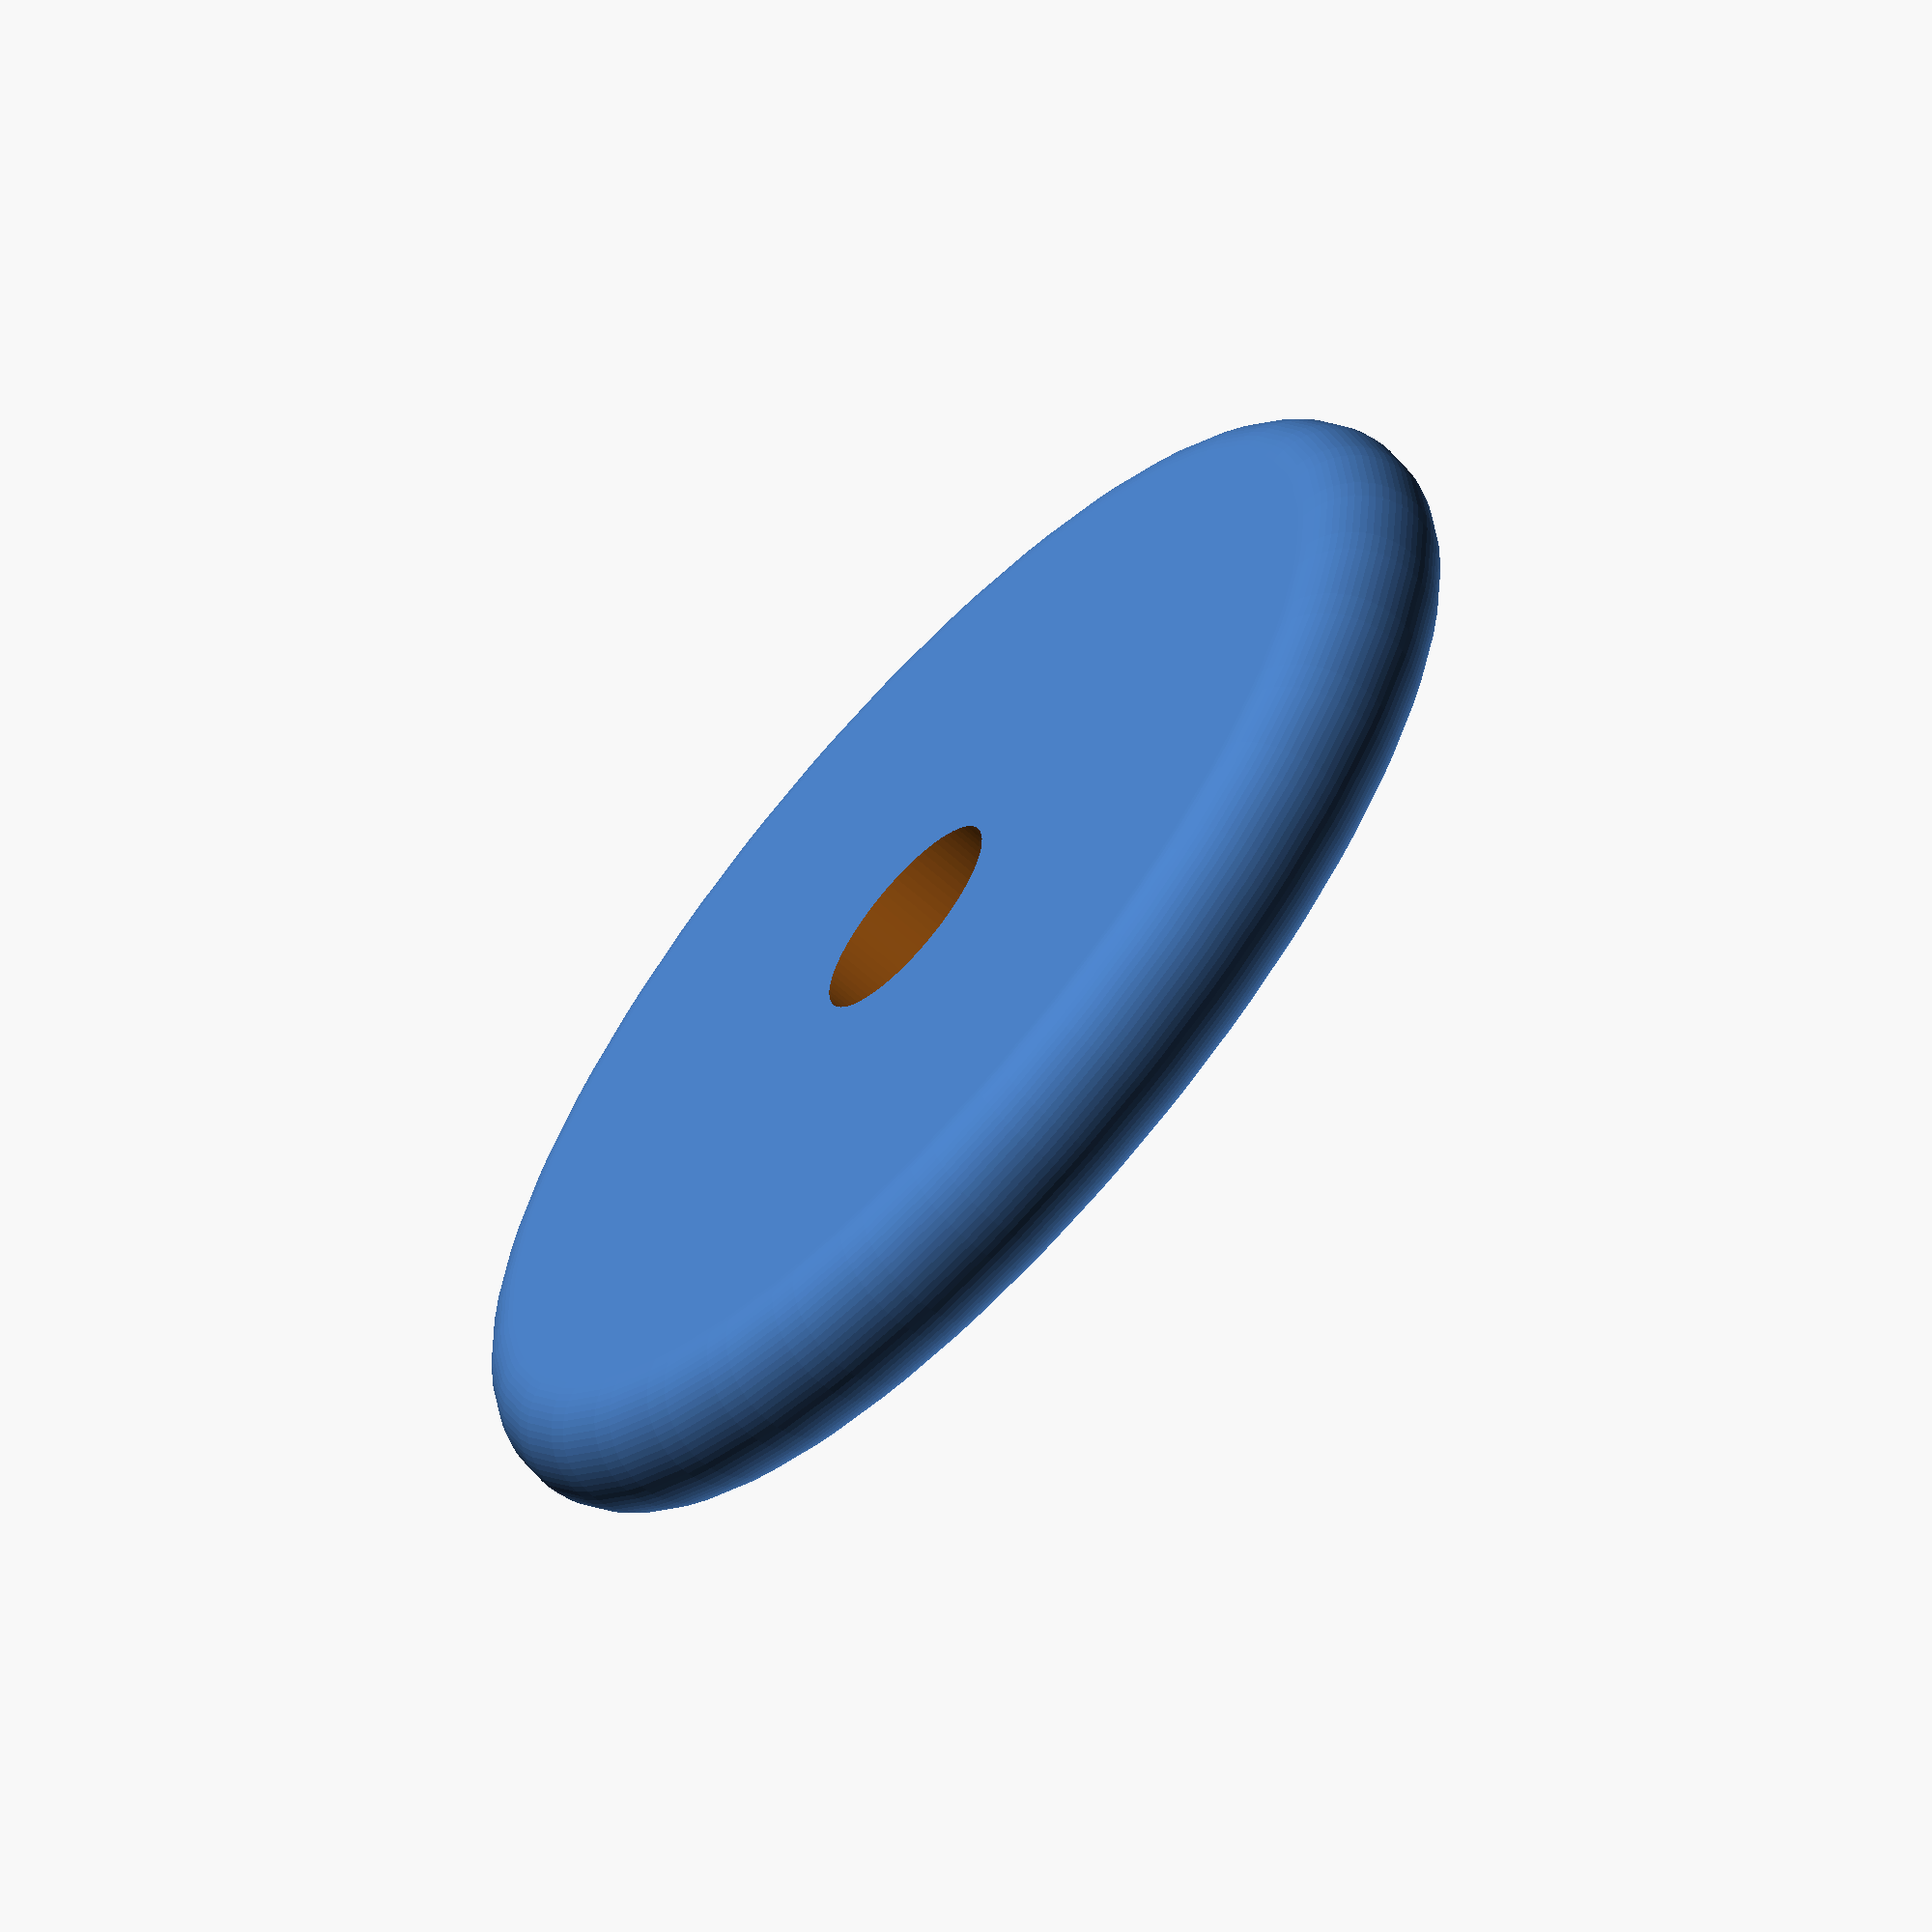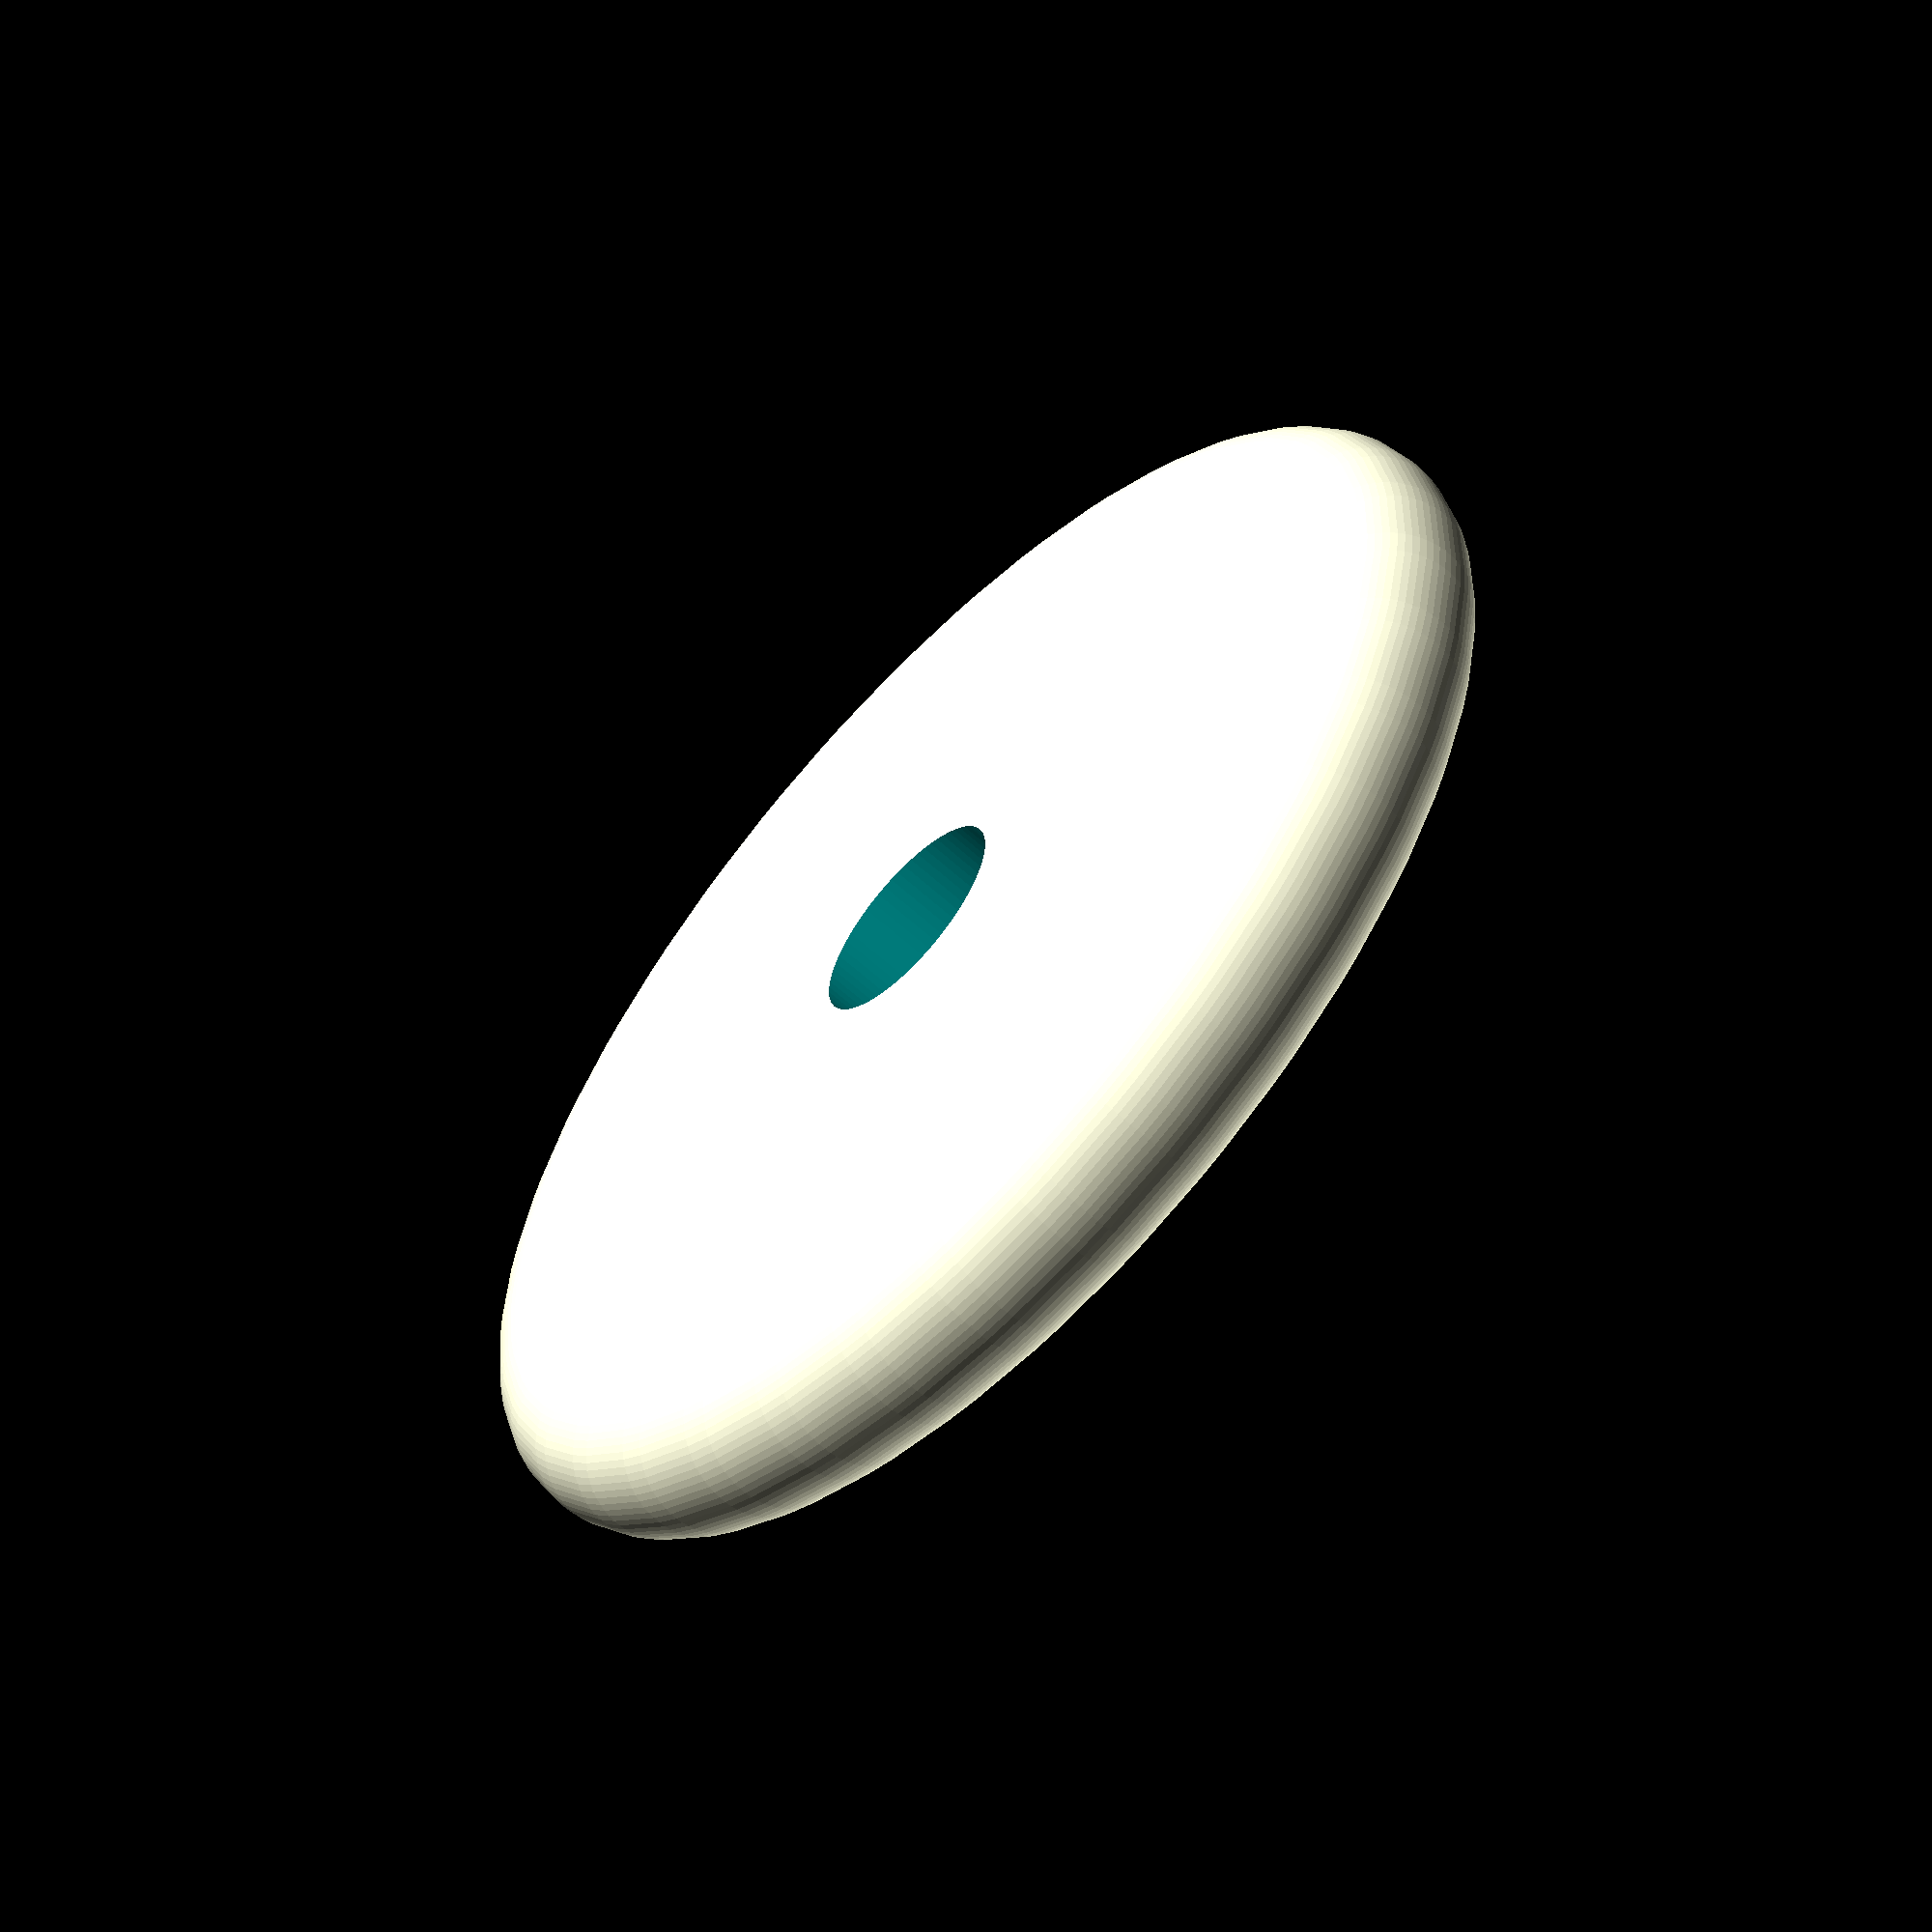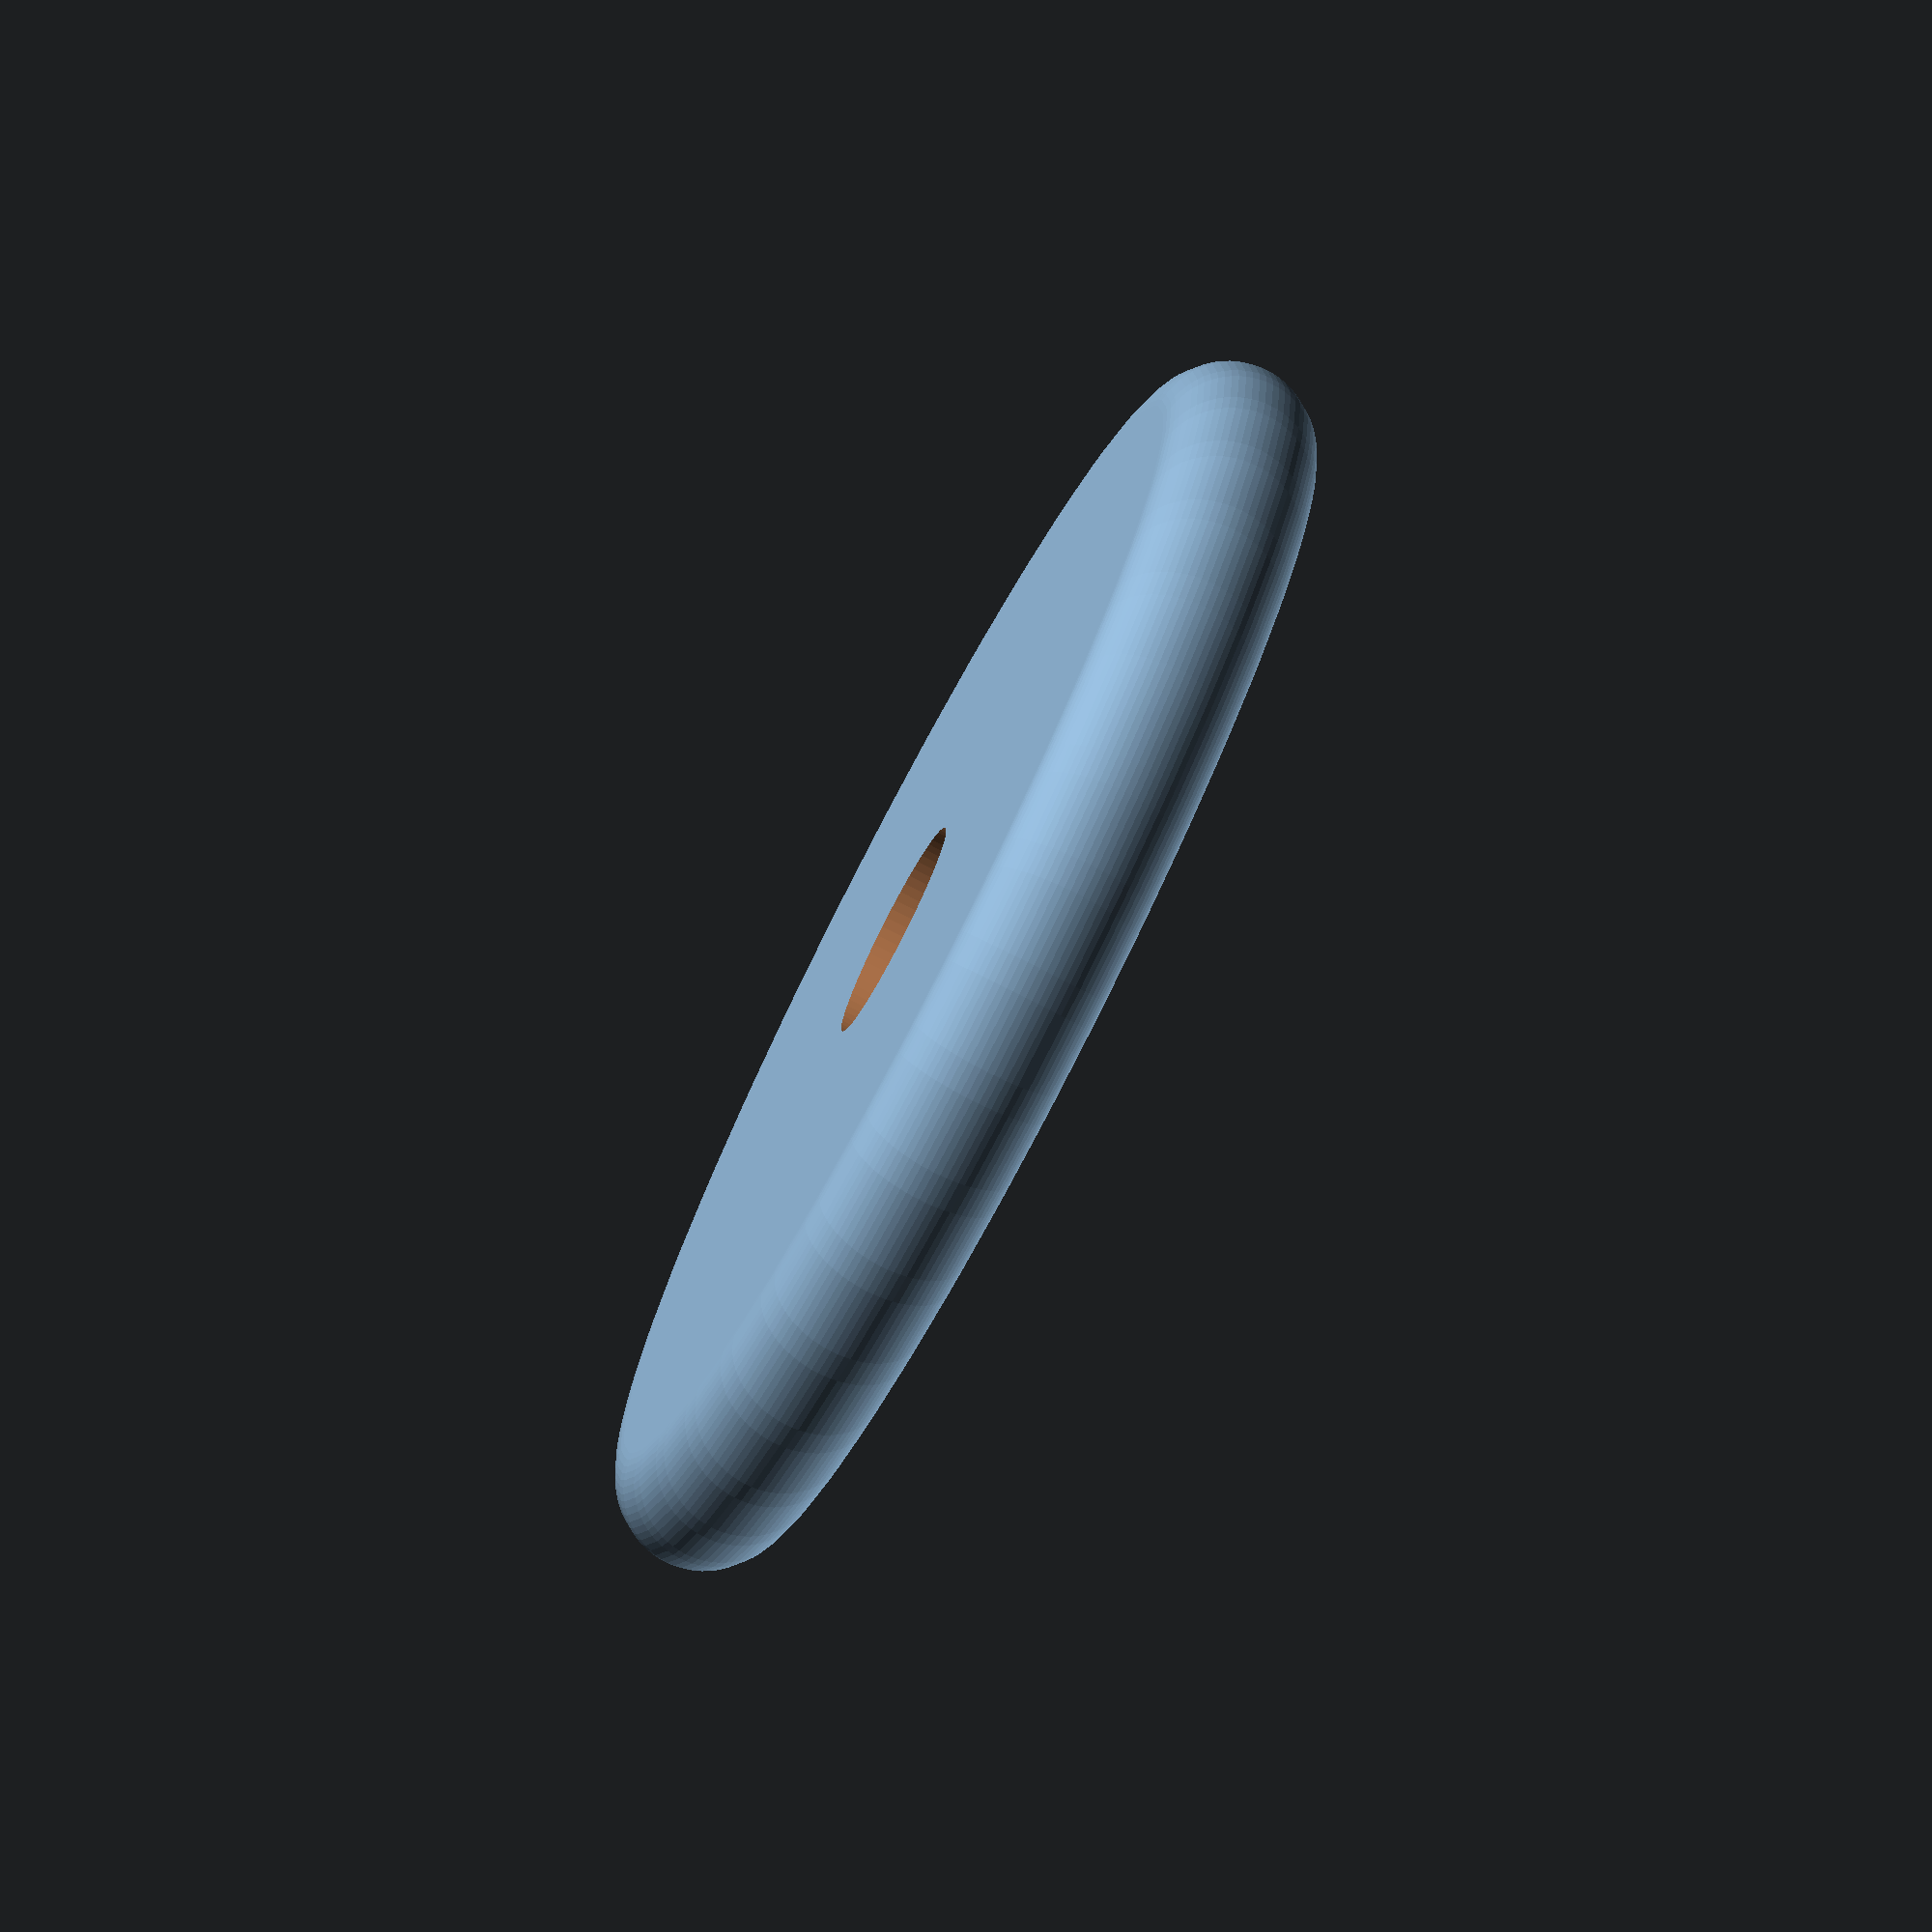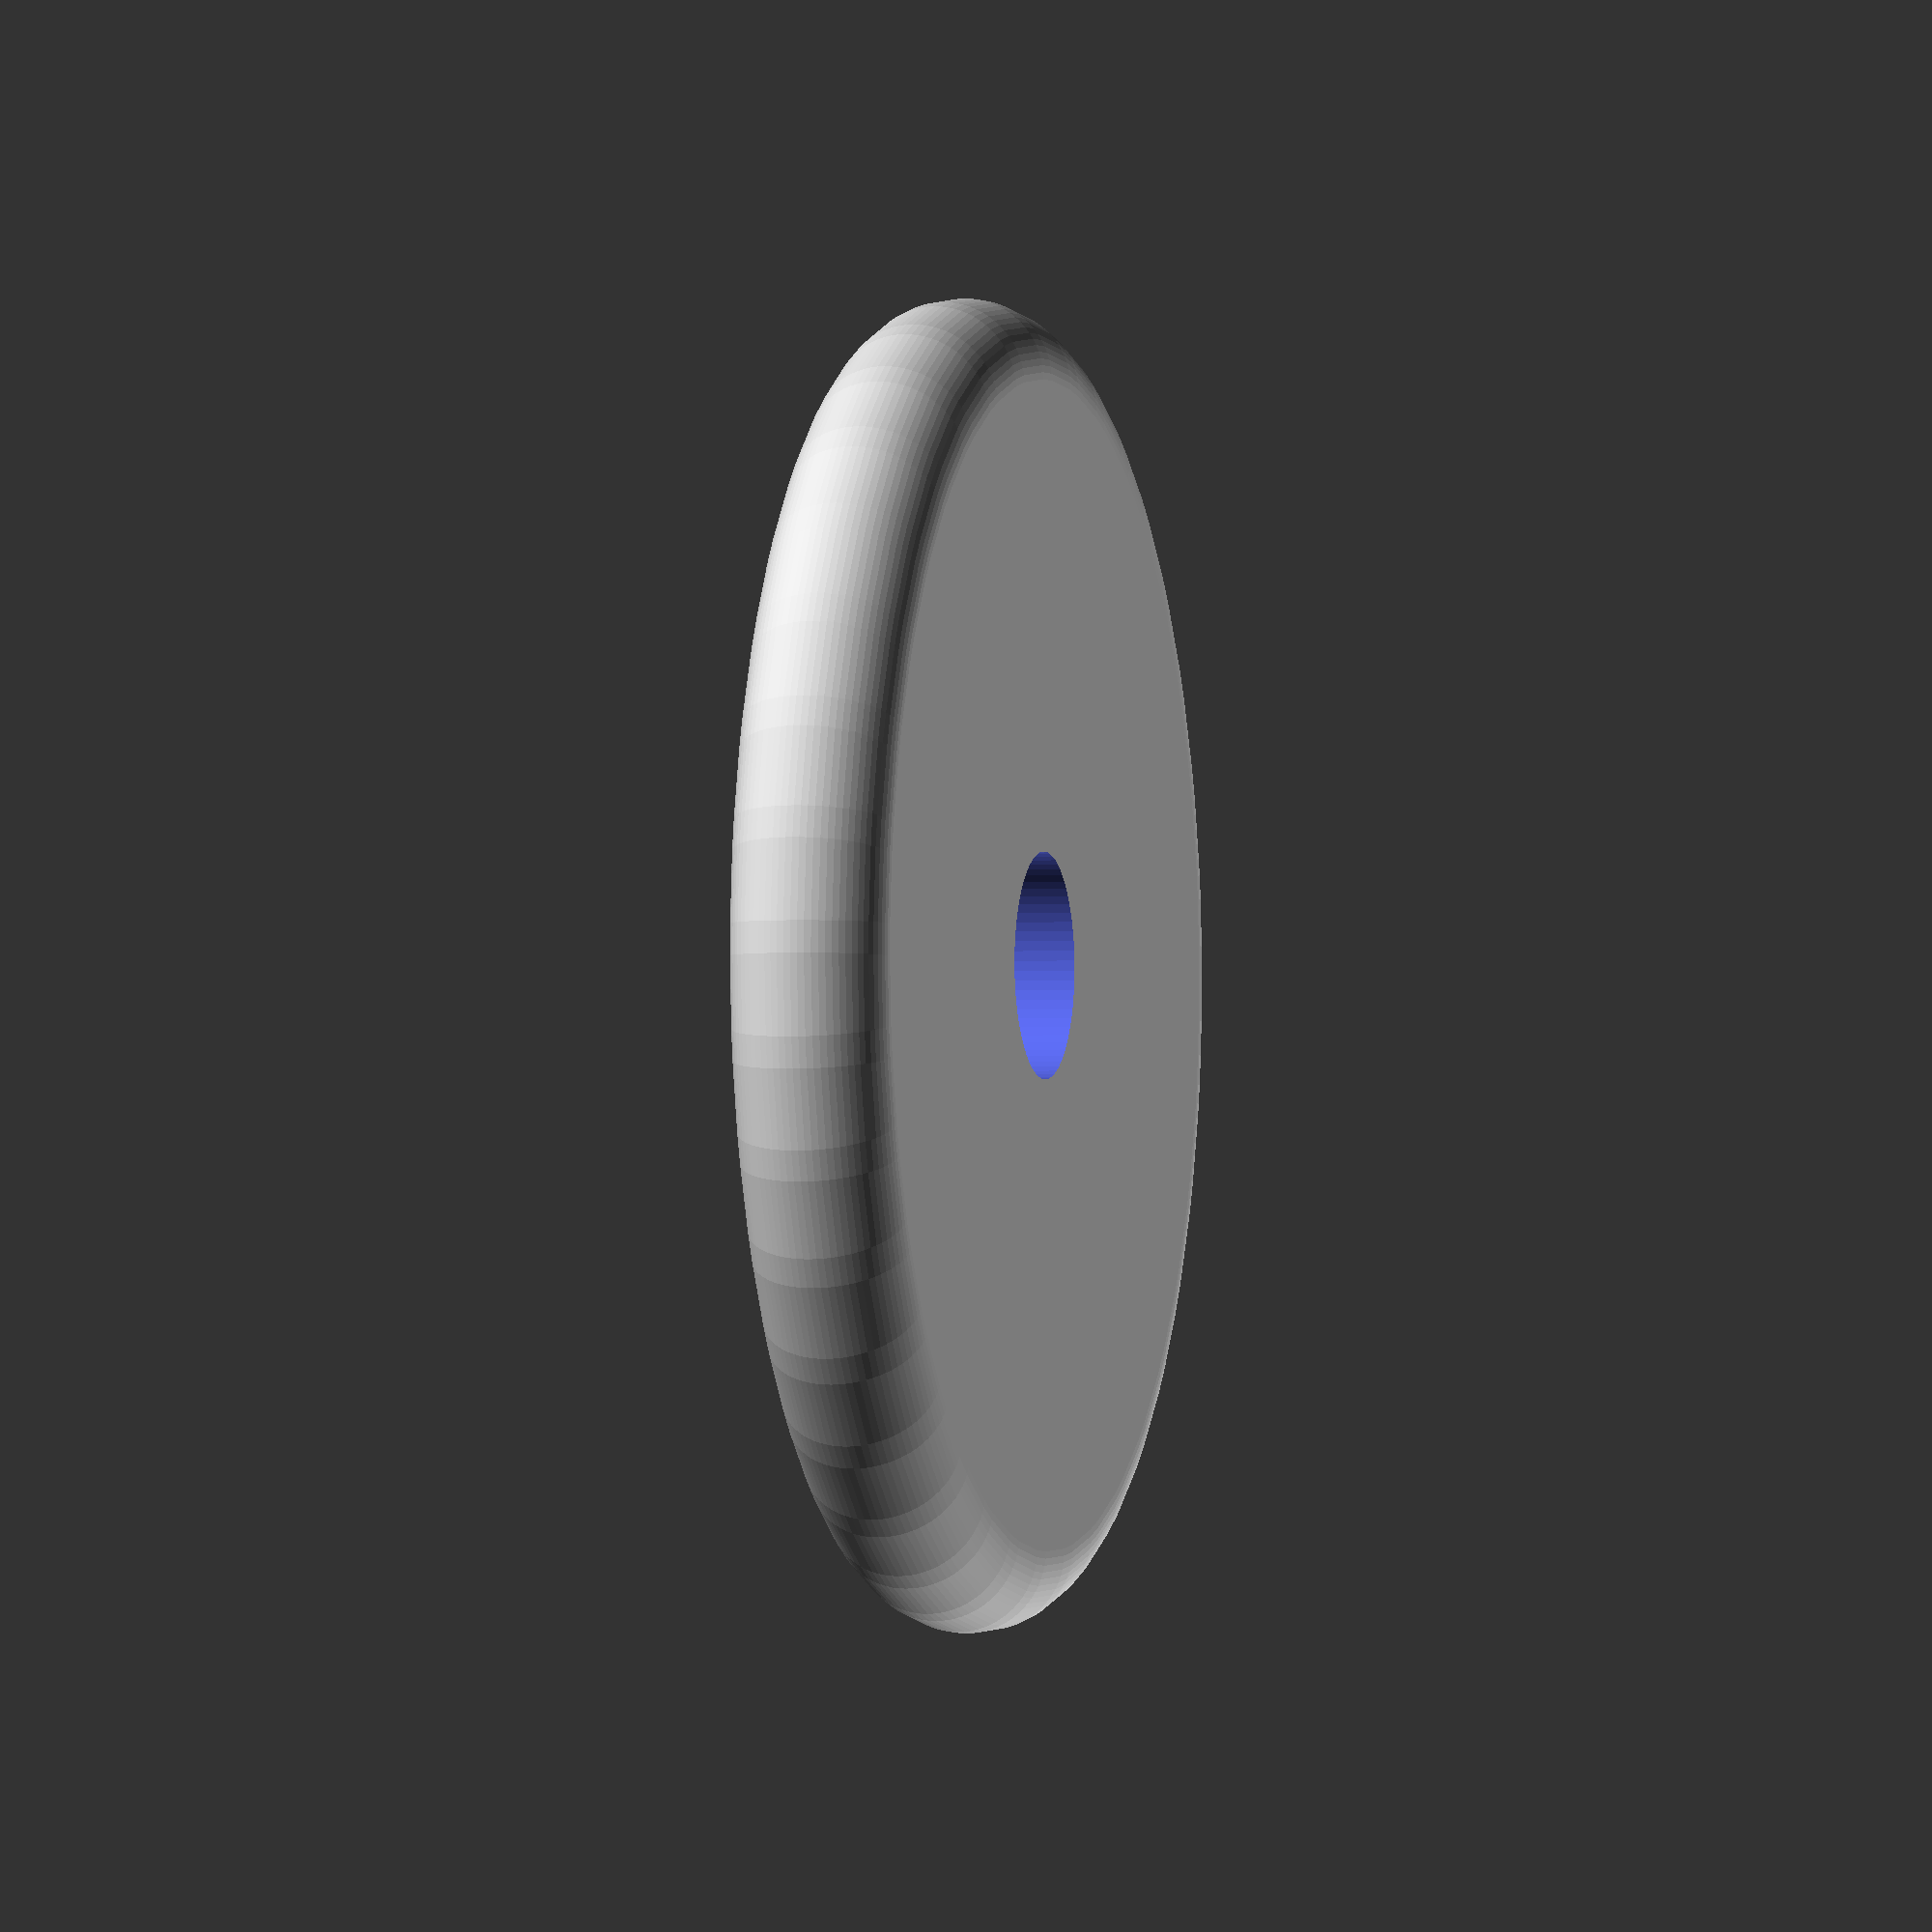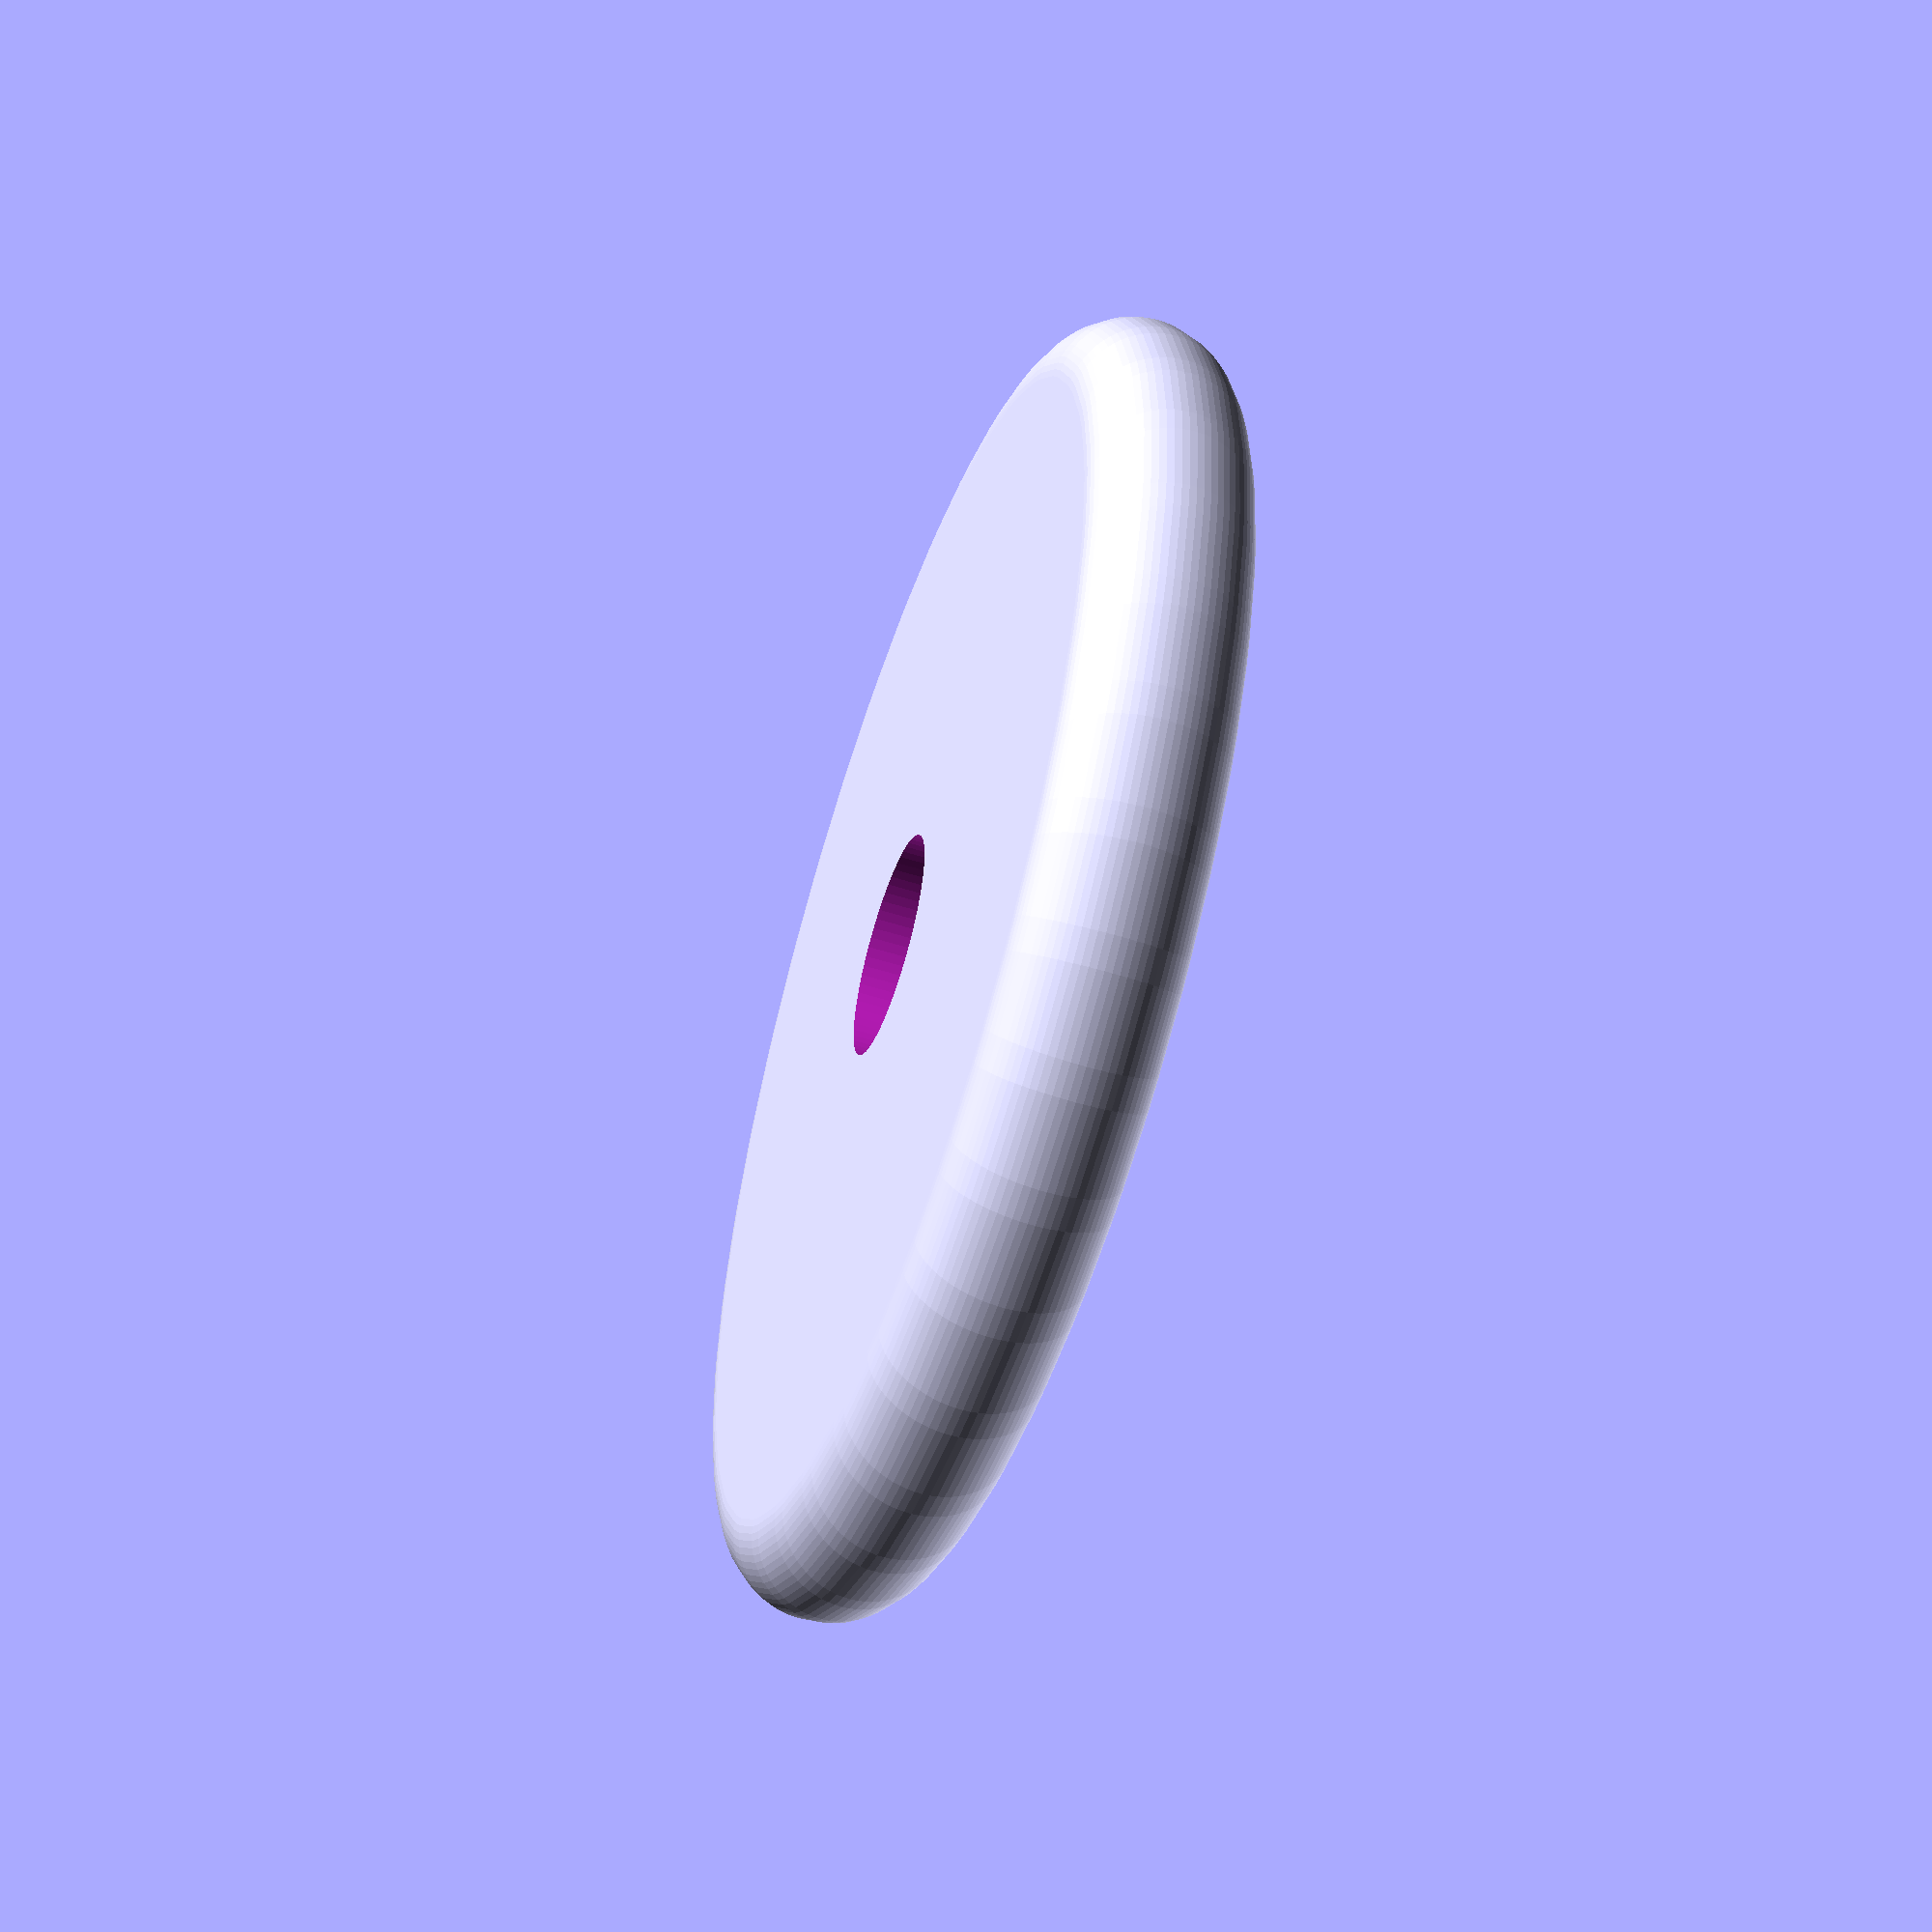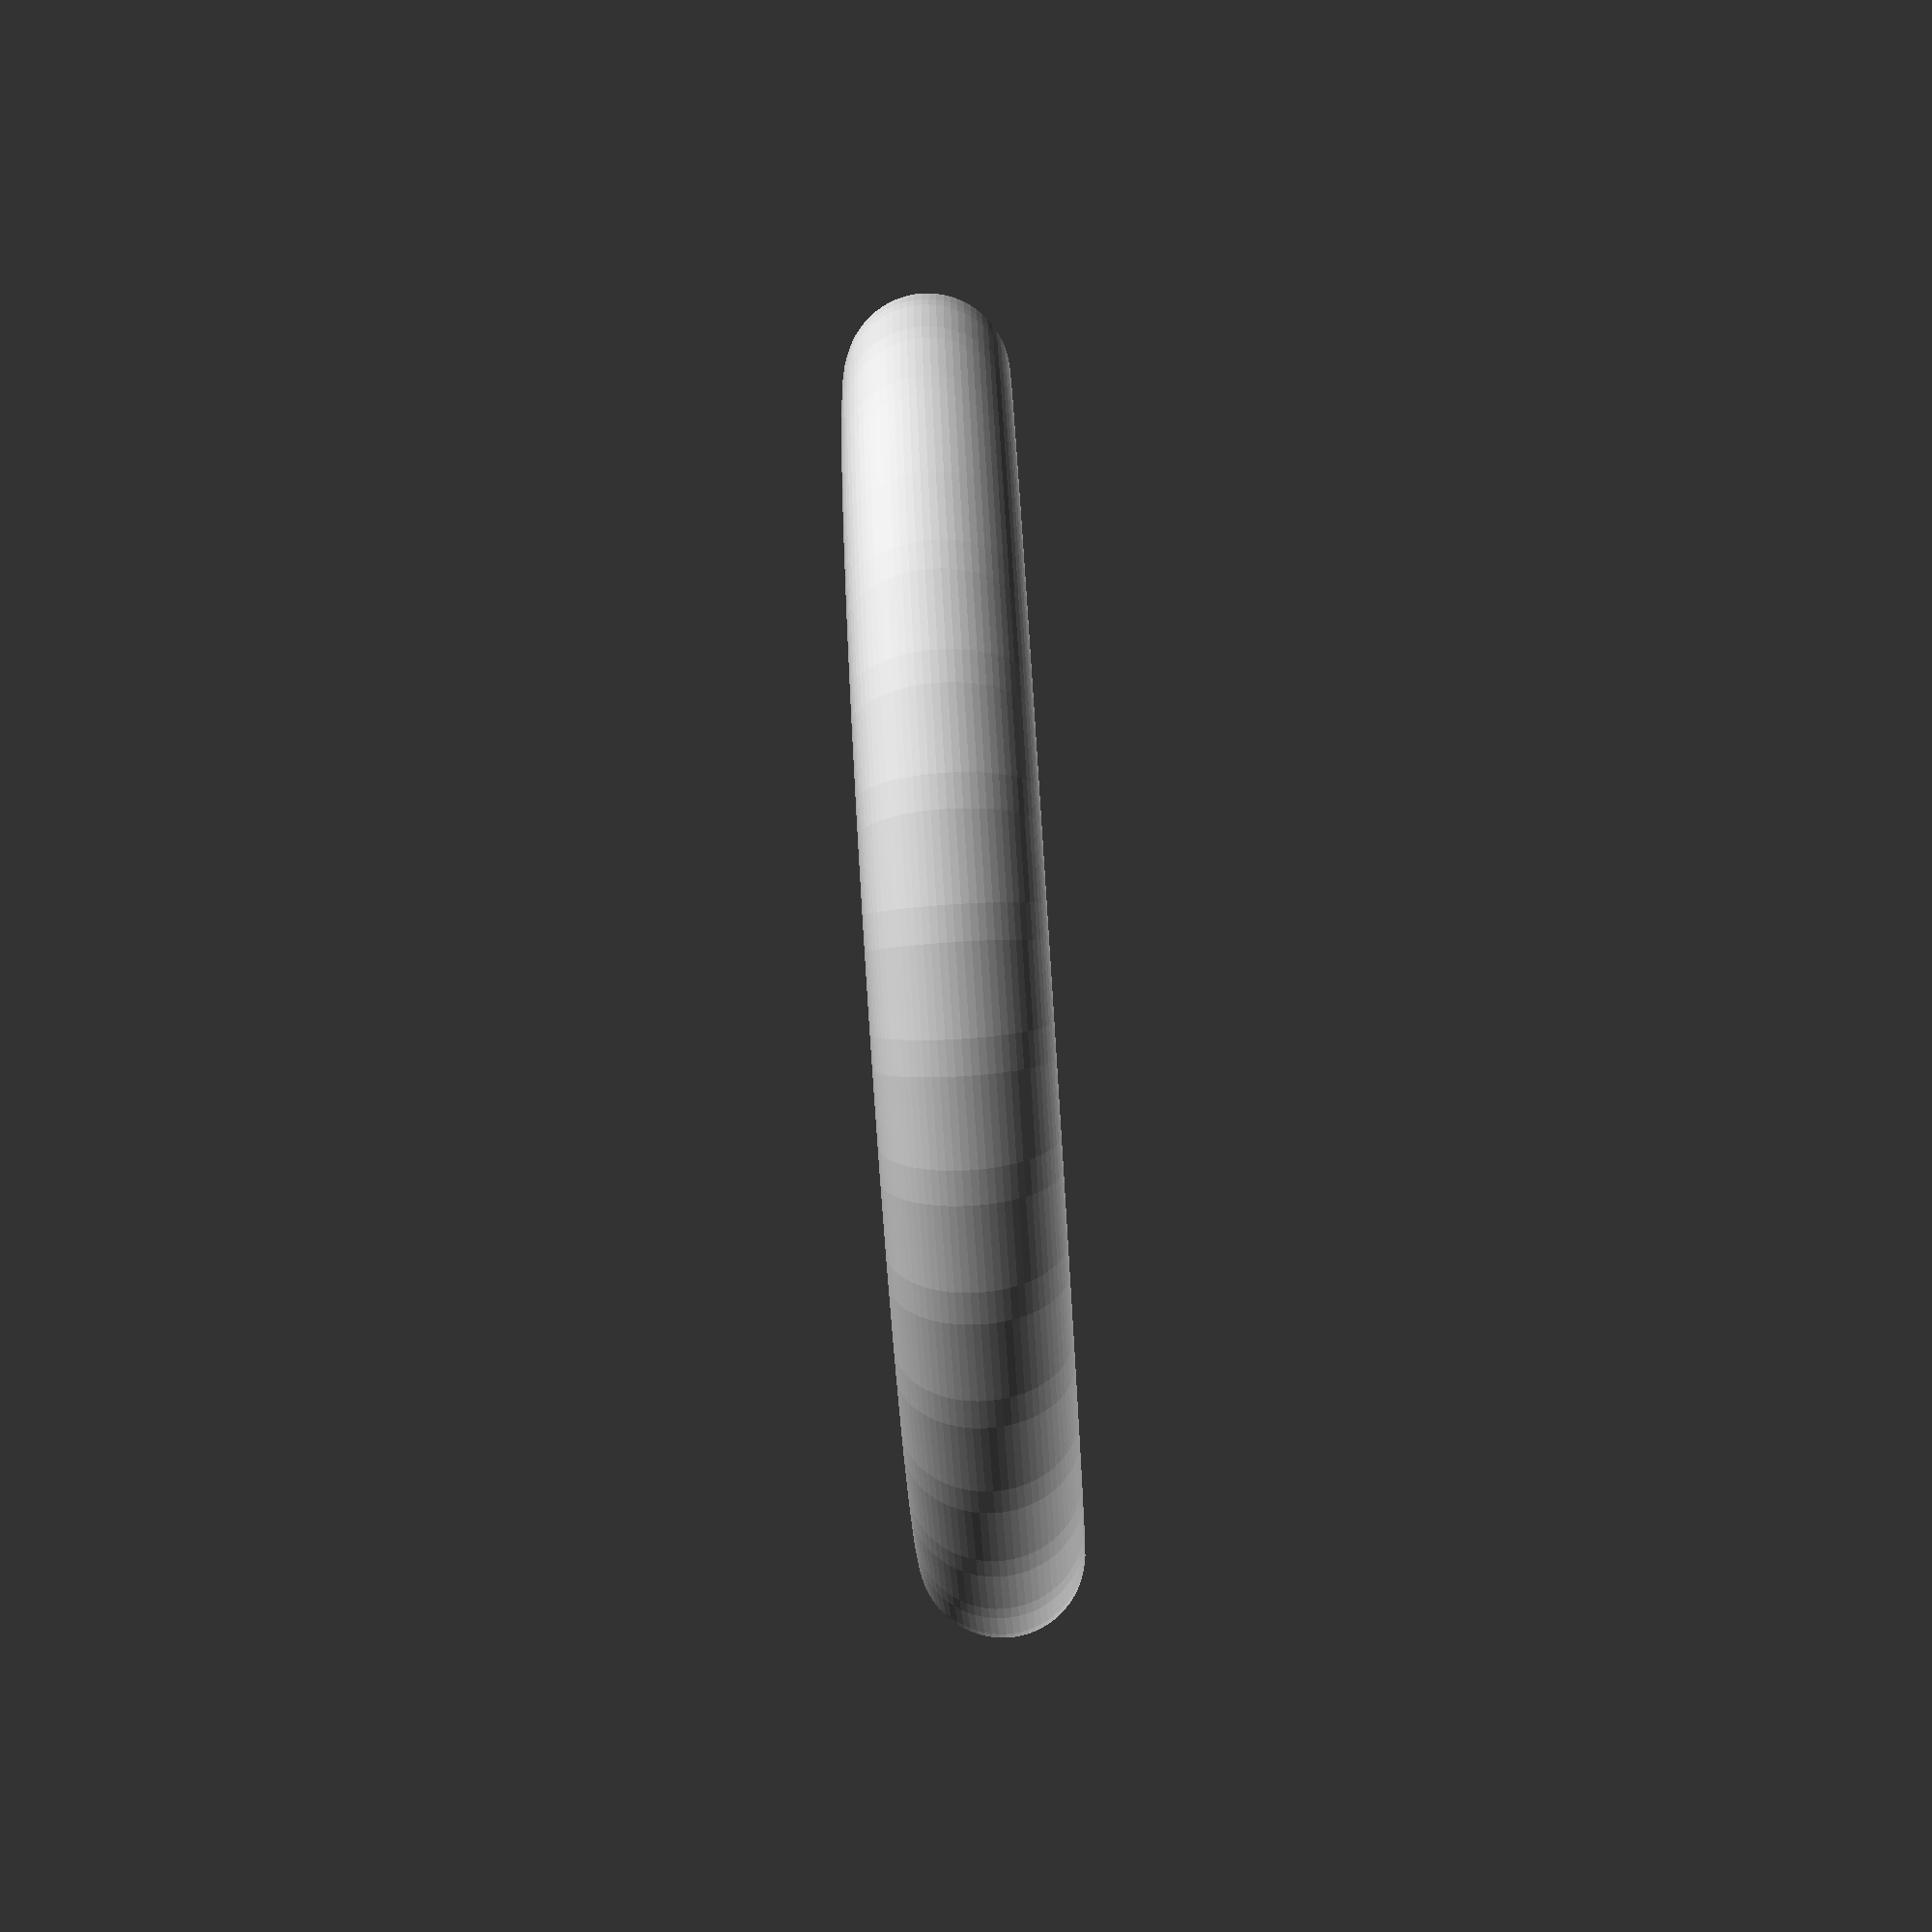
<openscad>
$fa=5; $fs=0.1;
difference(){
    union(){
            hull(){
            for(zangle = [0 : 10 : 360]){
				rotate([90,0,zangle]) translate([18,0,0]) cylinder(r=2.5, h=1, center=true); 
			}//f
            }//h
    }
    union(){
        
            cylinder(h=5.1, r=3.5, center=true);
    }
}
</openscad>
<views>
elev=64.9 azim=197.9 roll=47.9 proj=o view=solid
elev=240.4 azim=172.5 roll=313.3 proj=p view=solid
elev=77.3 azim=77.4 roll=62.6 proj=o view=wireframe
elev=1.5 azim=128.9 roll=105.3 proj=o view=solid
elev=234.4 azim=127.9 roll=288.6 proj=p view=solid
elev=79.4 azim=3.8 roll=273.7 proj=p view=wireframe
</views>
